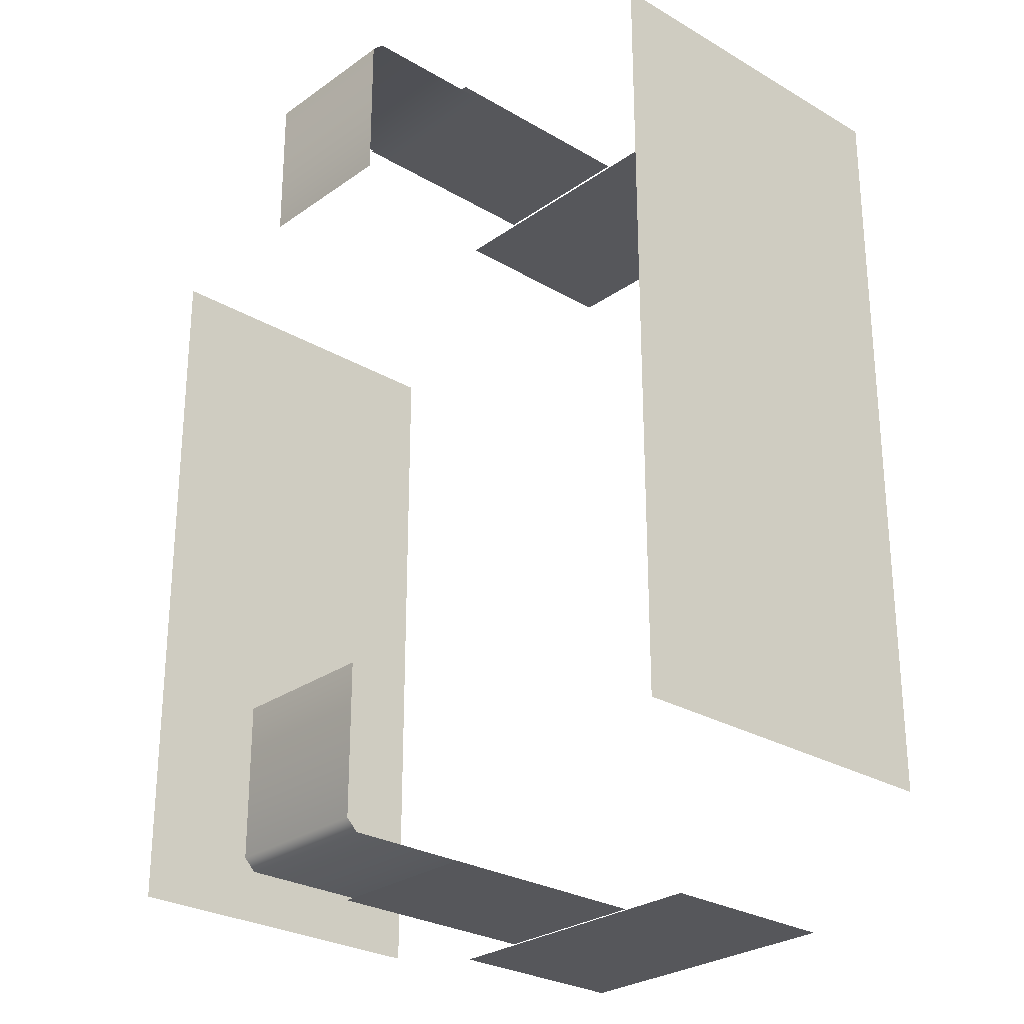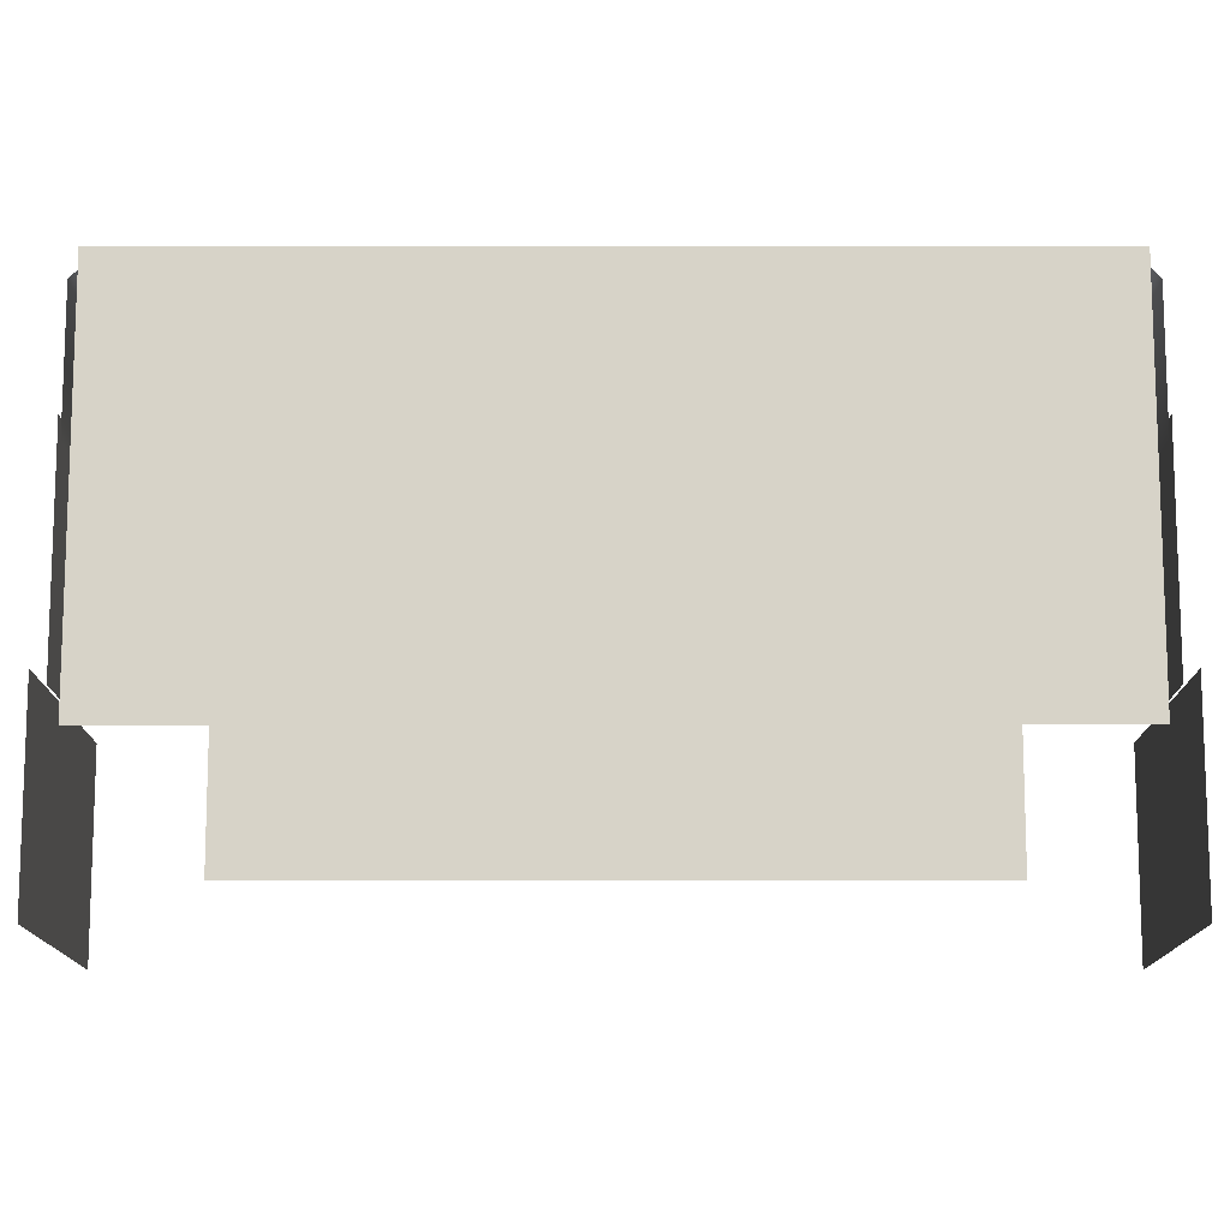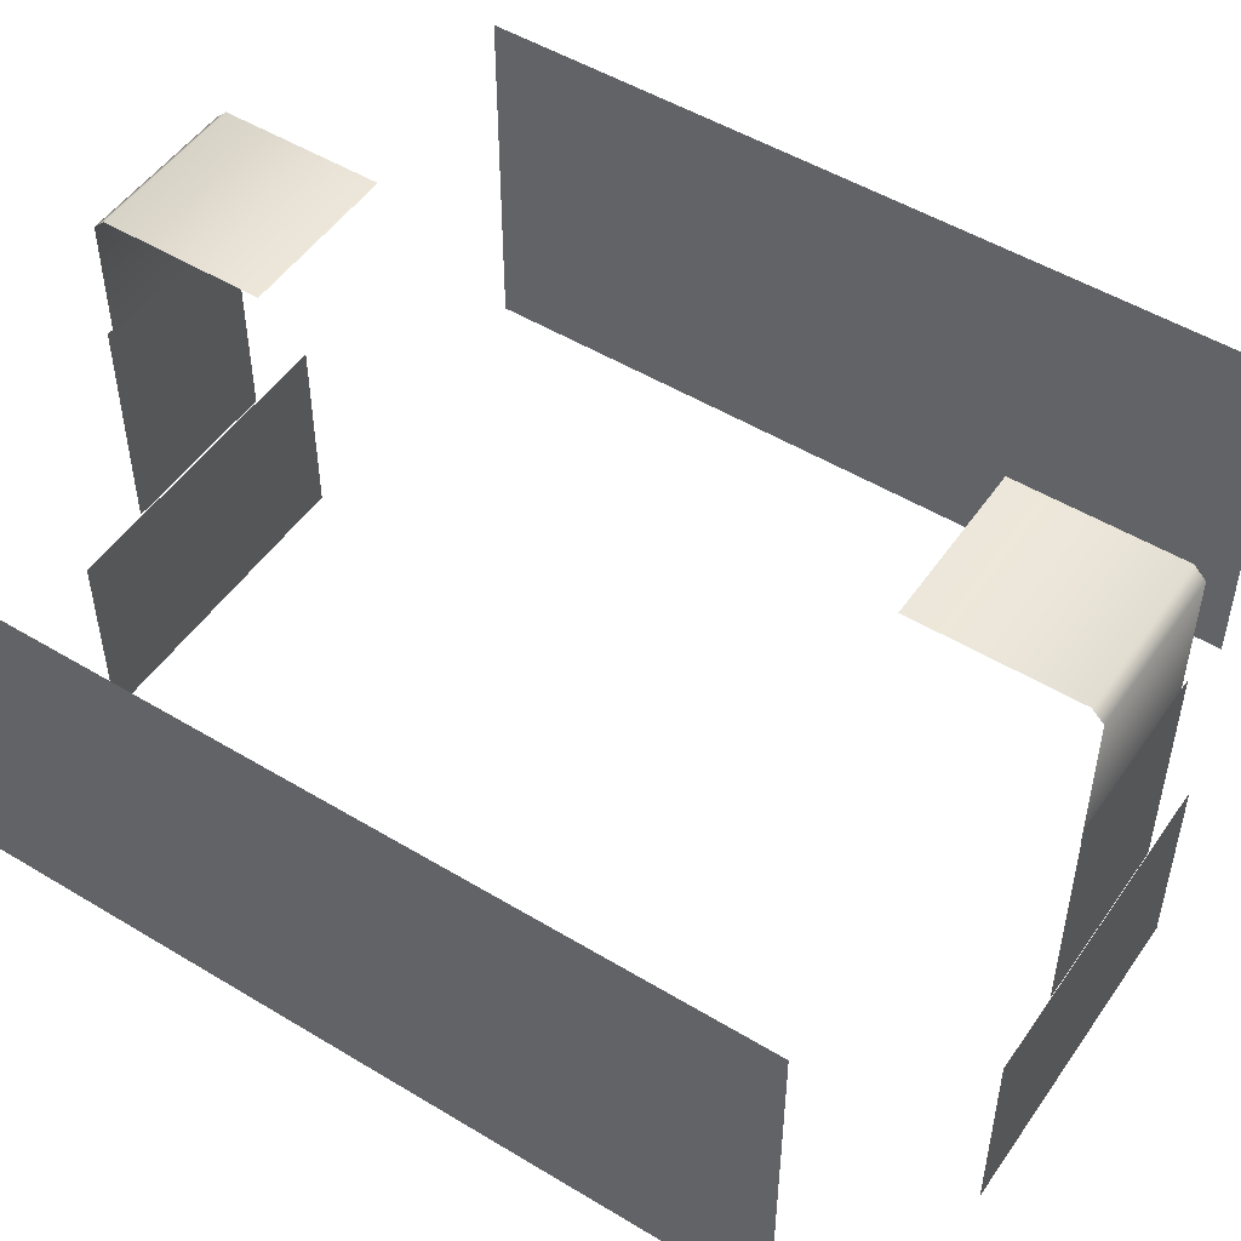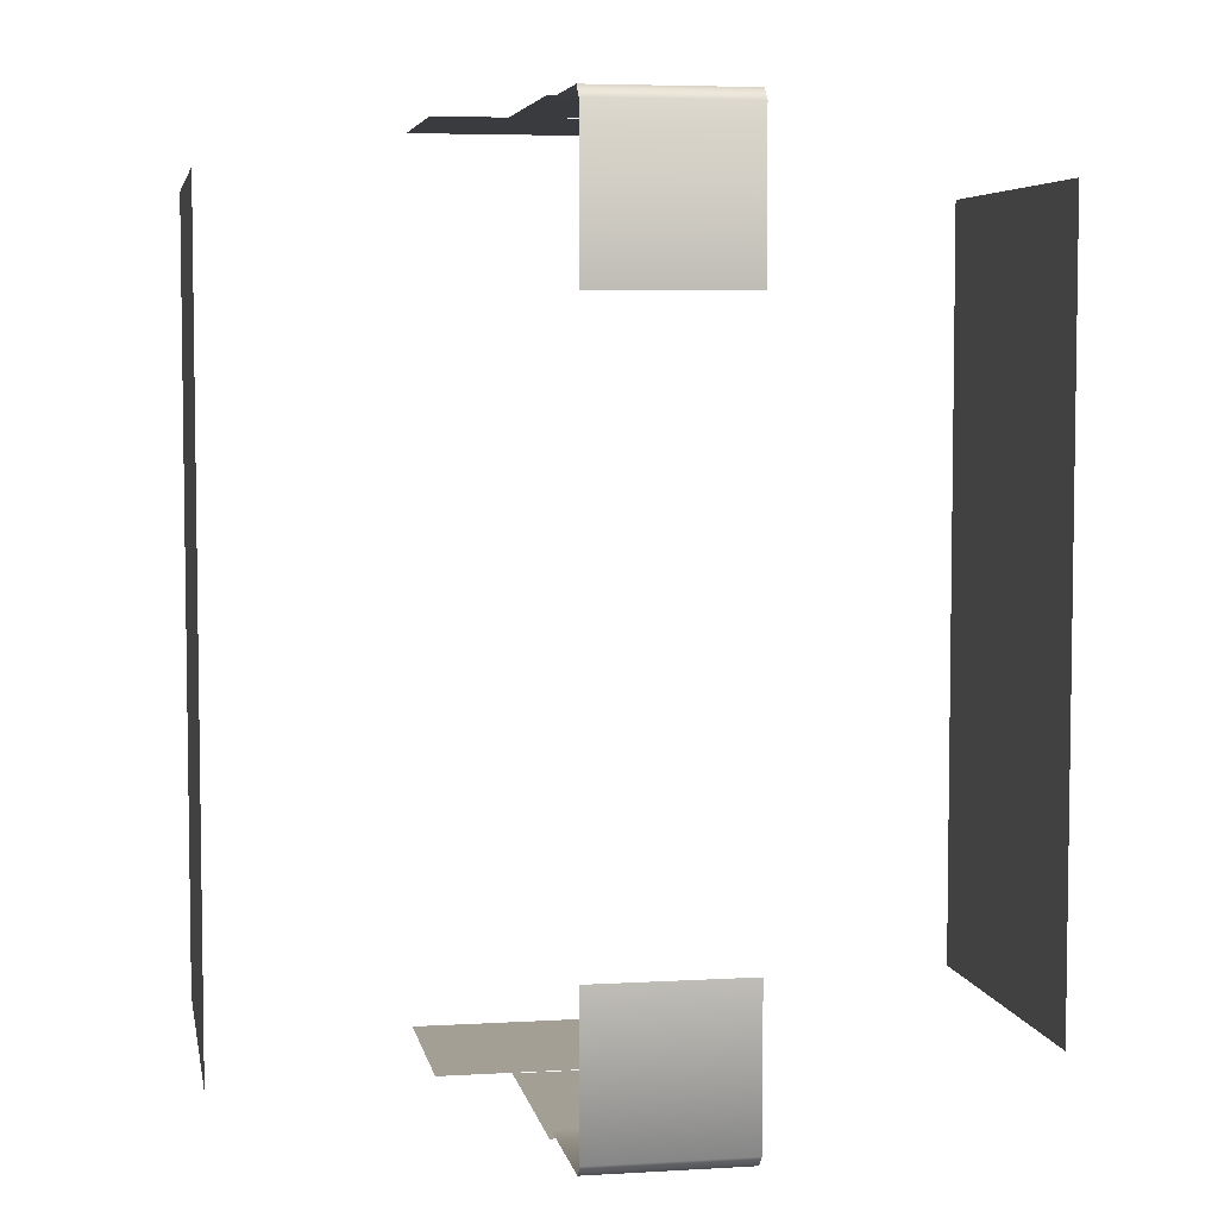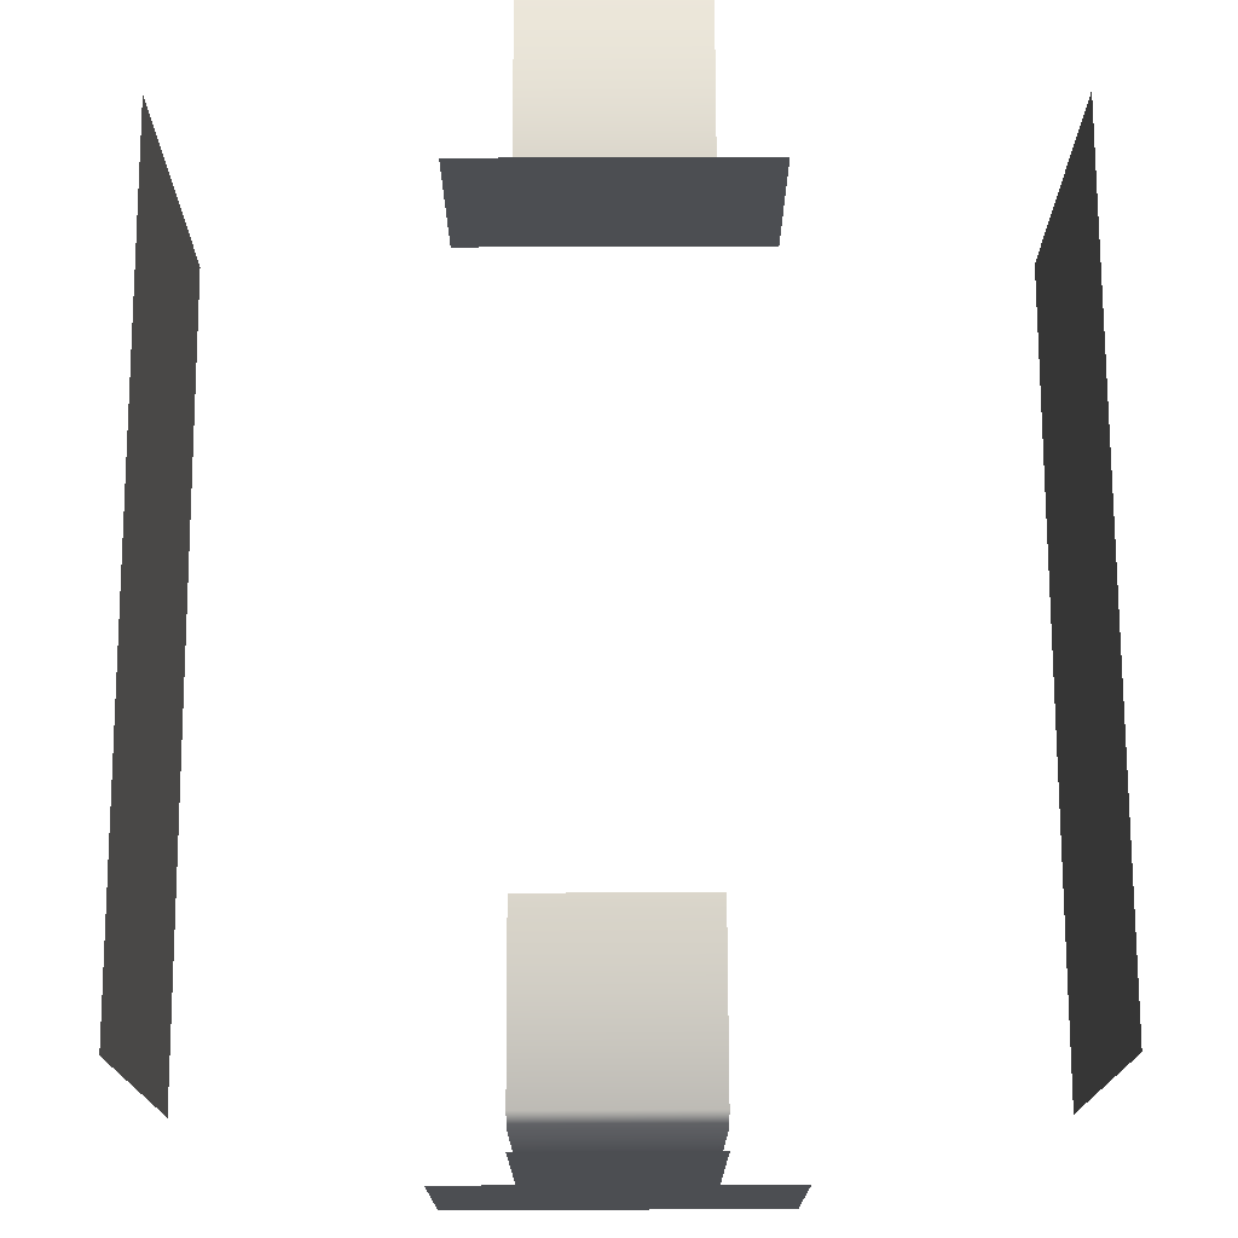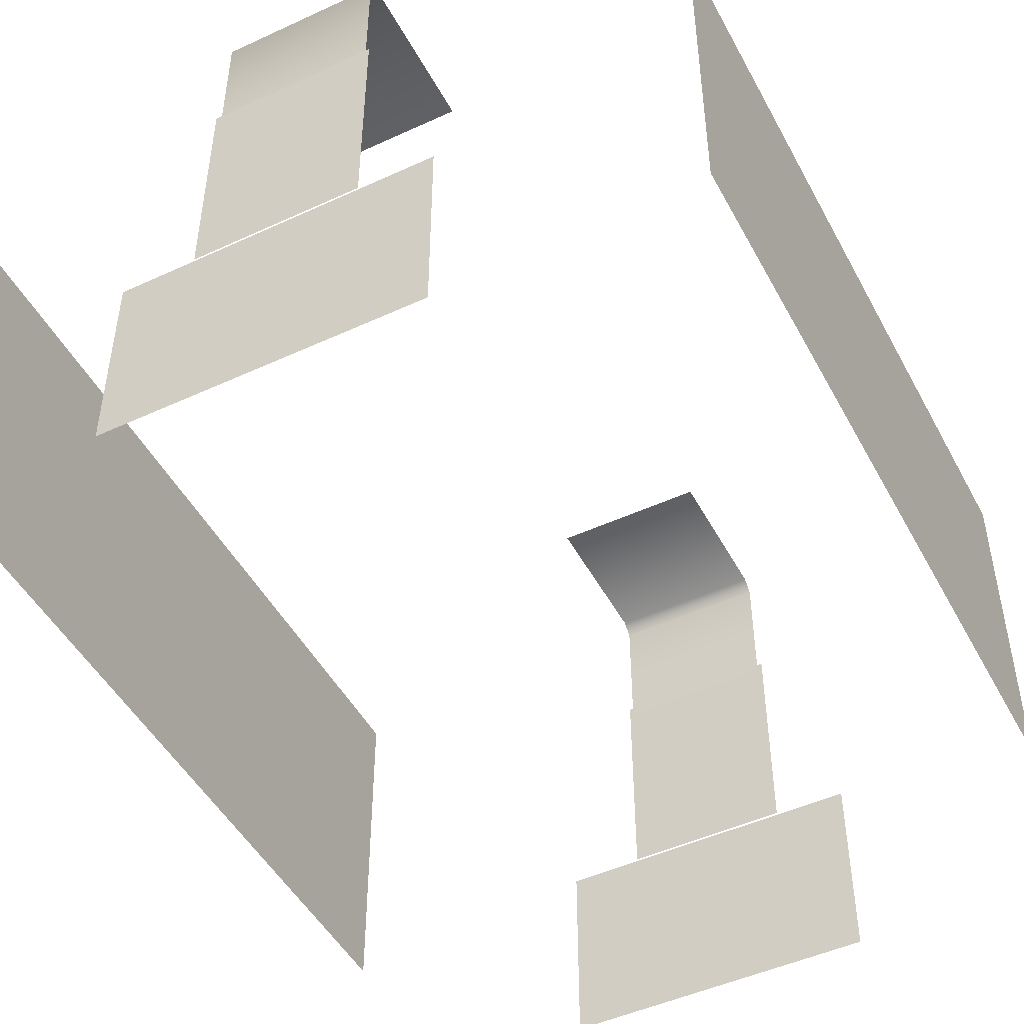
<metadata>
{"format":"obj","ext":"obj","renderer":"f3d","projection":"perspective","resolution":1024,"background":"white","views":[{"elev":-27.1,"azim":-132.4,"up":"+Z"},{"elev":-13.1,"azim":-89.9,"up":"+Y"},{"elev":50.6,"azim":123.5,"up":"+Y"},{"elev":5.3,"azim":169.6,"up":"+Z"},{"elev":73.4,"azim":-0.2,"up":"+Y"},{"elev":-48.2,"azim":-152.7,"up":"+Y"}]}
</metadata>
<code>
g trashmenRecords_geo
v -0.07223 0.239 0.396
v -0.07223 0.4354 0.396
v 0.07223 0.4354 0.396
v 0.07223 0.239 0.396
v -0.1369 0.06355 0.396
v -0.1369 0.2368 0.396
v 0.1369 0.2368 0.396
v 0.1369 0.06355 0.396
v 0.3351 0.1597 0.3379
v 0.3351 0.4673 0.3379
v 0.3351 0.4673 -0.3379
v 0.3351 0.1597 -0.3379
v 0.07223 0.239 -0.396
v 0.07223 0.4354 -0.396
v -0.07223 0.4354 -0.396
v -0.07223 0.239 -0.396
v 0.1369 0.06355 -0.396
v 0.1369 0.2368 -0.396
v -0.1369 0.2368 -0.396
v -0.1369 0.06355 -0.396
v -0.06819 0.5483 -0.2498
v 0.06819 0.5483 -0.2498
v -0.06819 0.4167 -0.3943
v 0.06819 0.4167 -0.3943
v 0.06819 0.5483 0.2498
v -0.06819 0.5483 0.2498
v 0.06819 0.4167 0.3943
v -0.06819 0.4167 0.3943
v -0.331 0.1597 -0.3379
v -0.331 0.4673 -0.3379
v -0.331 0.4673 0.3379
v -0.331 0.1597 0.3379
v -0.06819 0.5483 -0.3843
v -0.06819 0.5383 -0.3943
v 0.06819 0.5383 -0.3943
v 0.06819 0.5483 -0.3843
v 0.06819 0.5483 0.3843
v 0.06819 0.5383 0.3943
v -0.06819 0.5383 0.3943
v -0.06819 0.5483 0.3843
g trashmenRecords_geo_0
f 3 1 4
f 2 1 3
f 7 5 8
f 6 5 7
f 11 9 12
f 10 9 11
f 15 13 16
f 14 13 15
f 19 17 20
f 18 17 19
f 36 21 22
f 33 21 36
f 34 33 36
f 34 24 23
f 35 24 34
f 36 35 34
f 40 25 26
f 37 25 40
f 38 37 40
f 38 28 27
f 39 28 38
f 40 39 38
f 31 29 32
f 30 29 31

</code>
